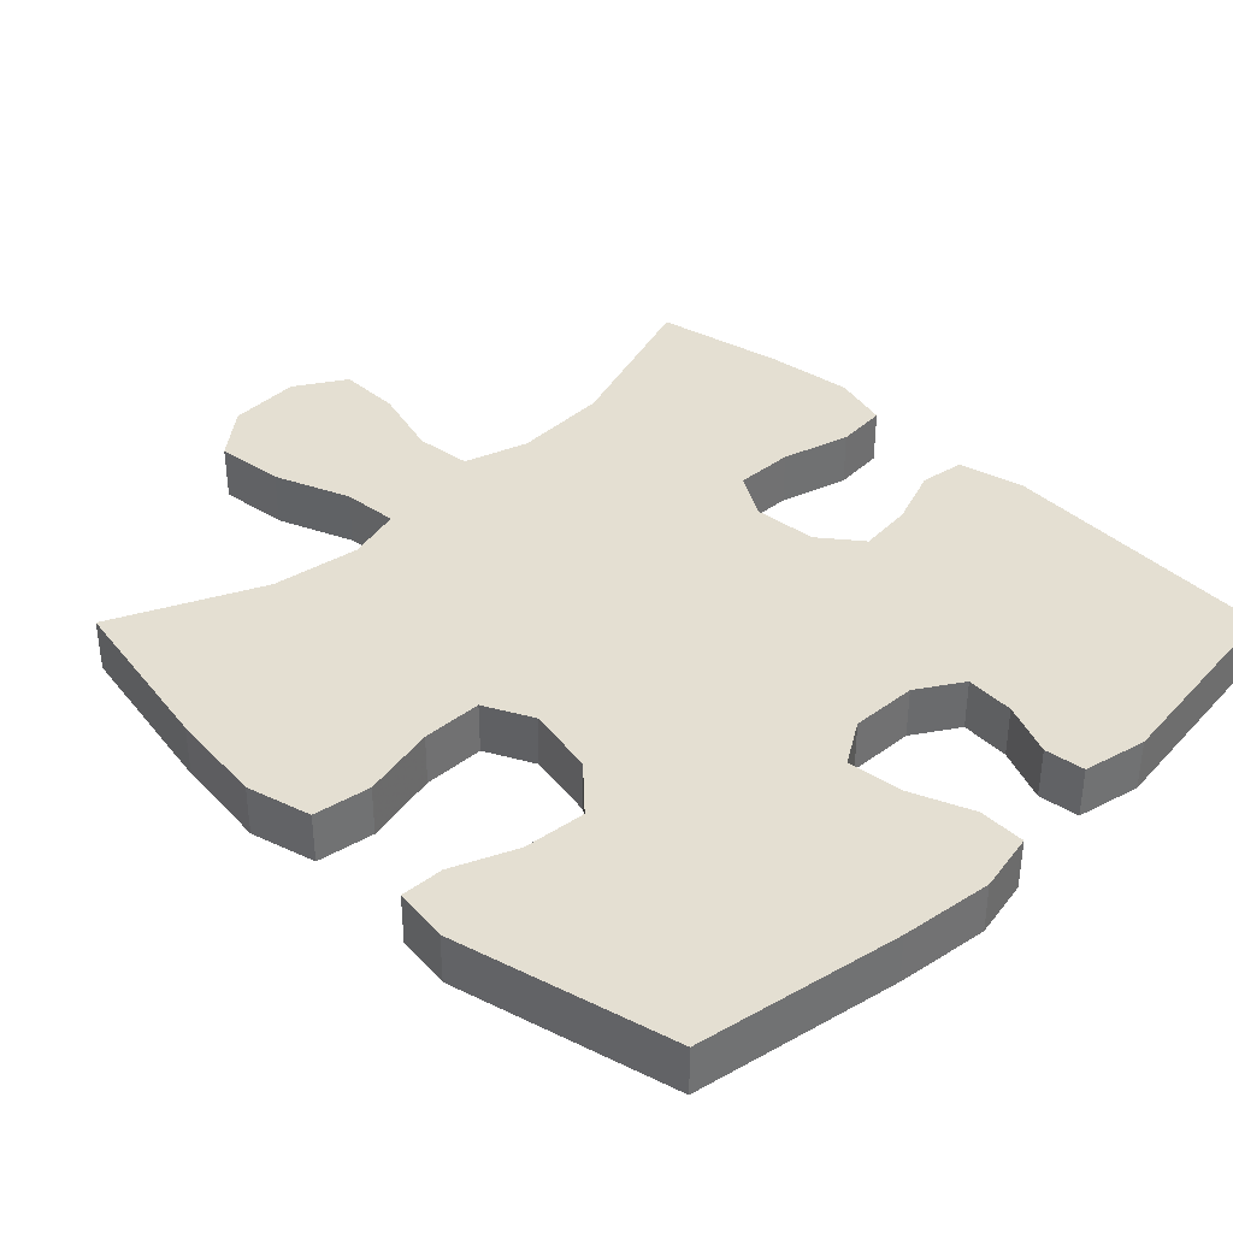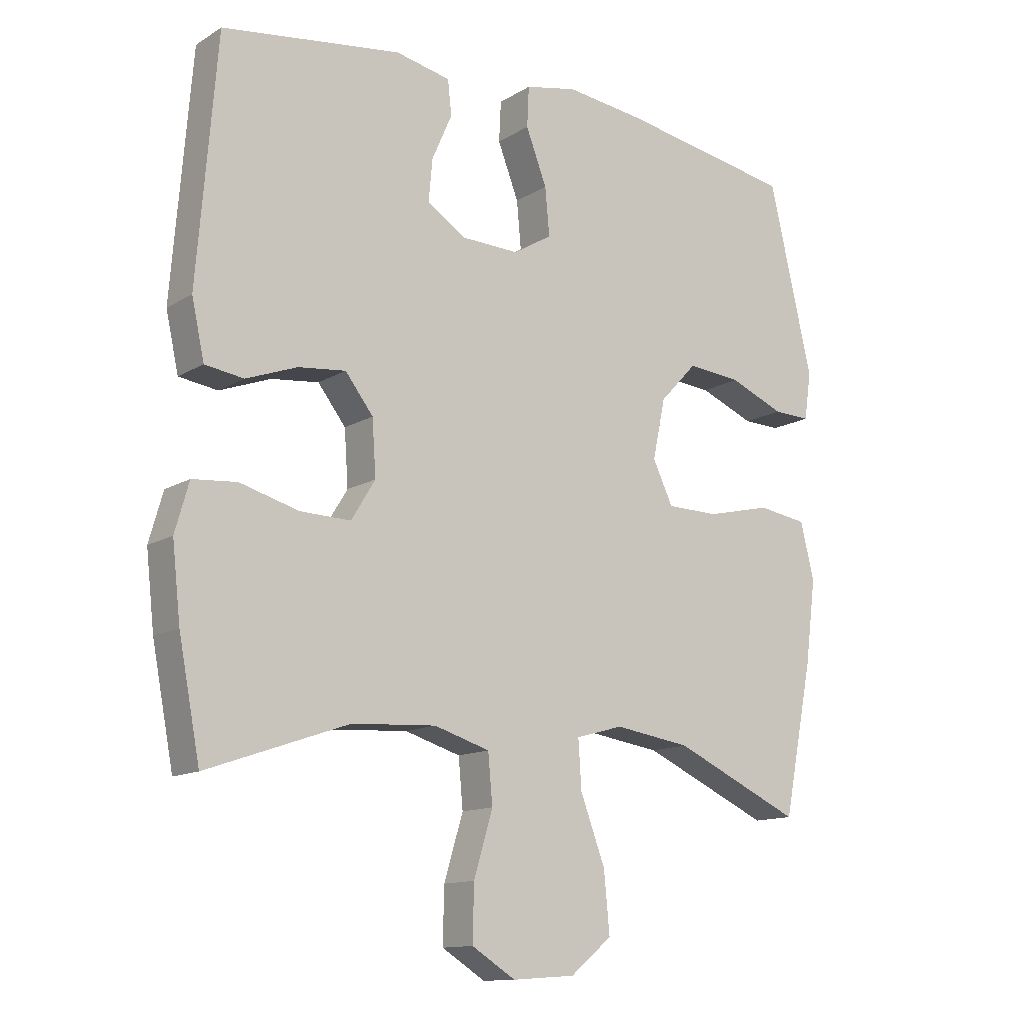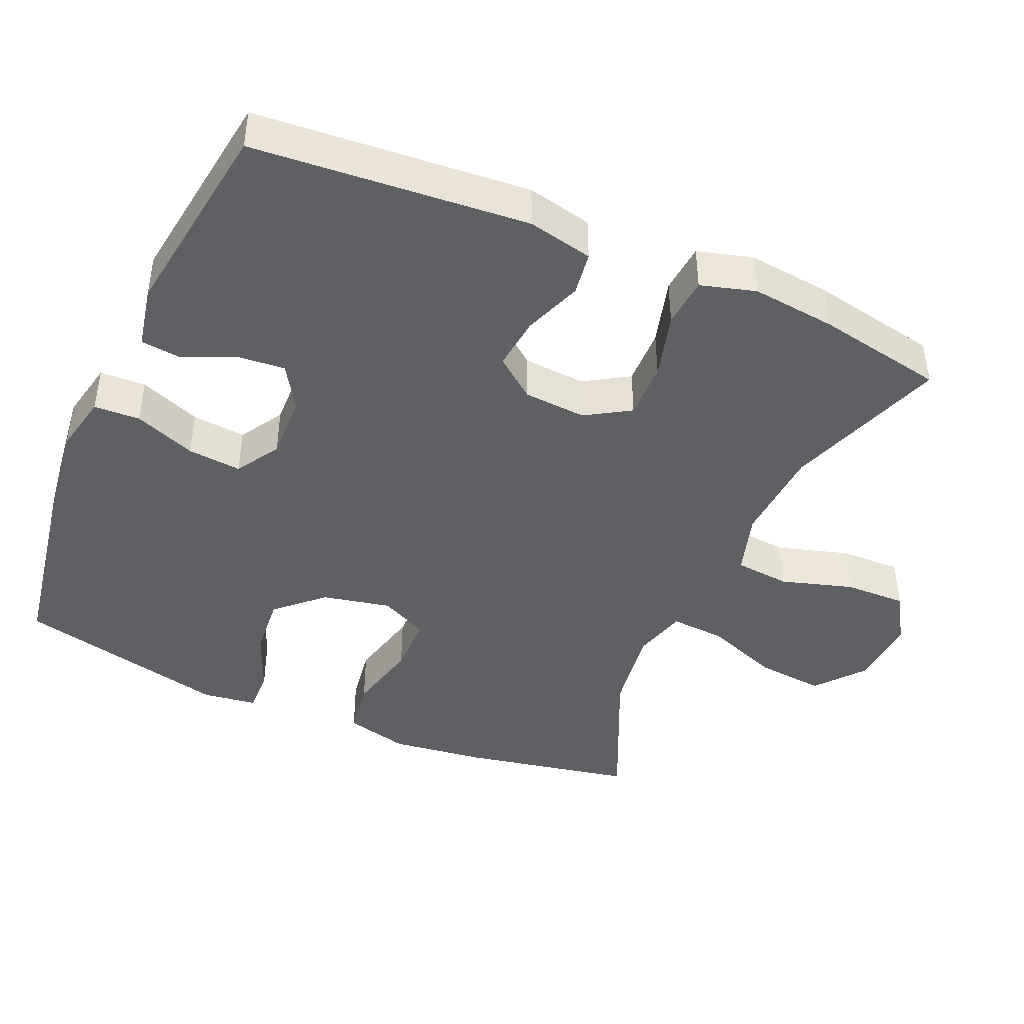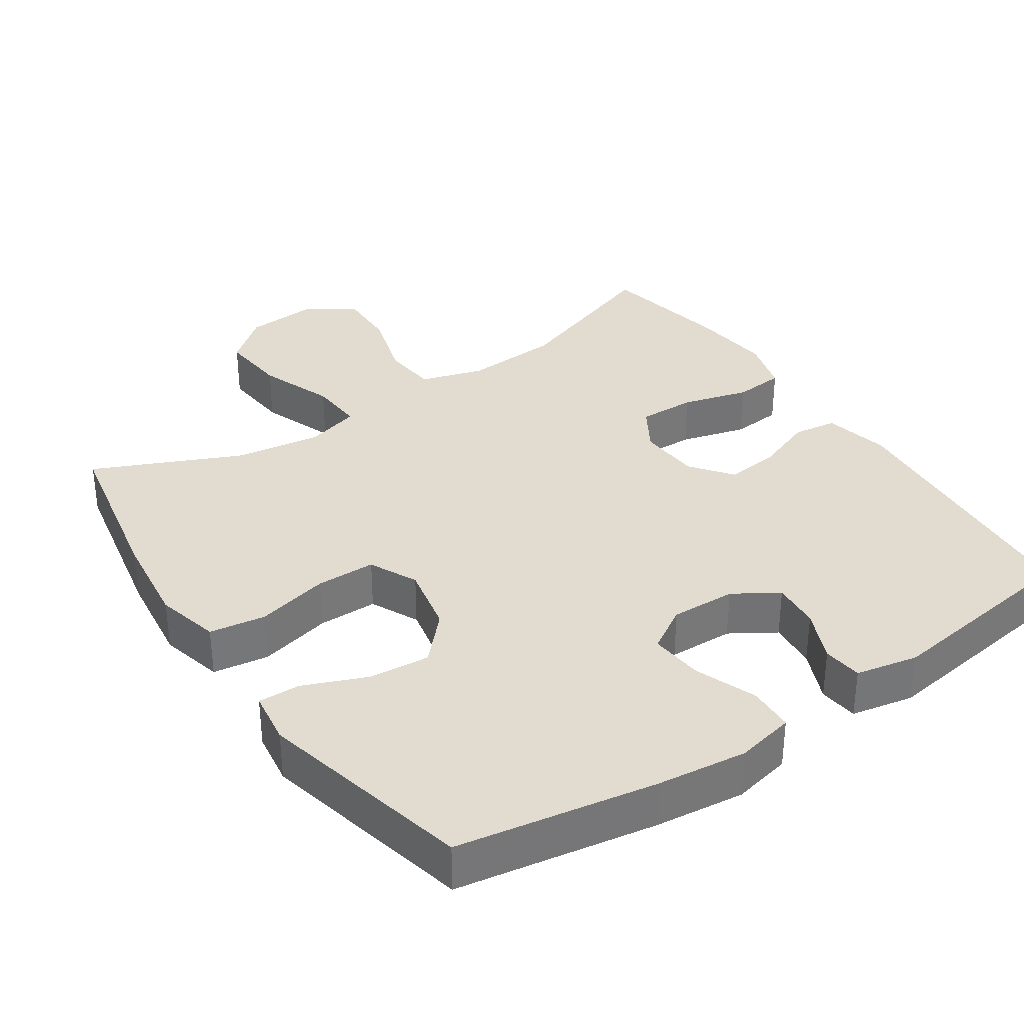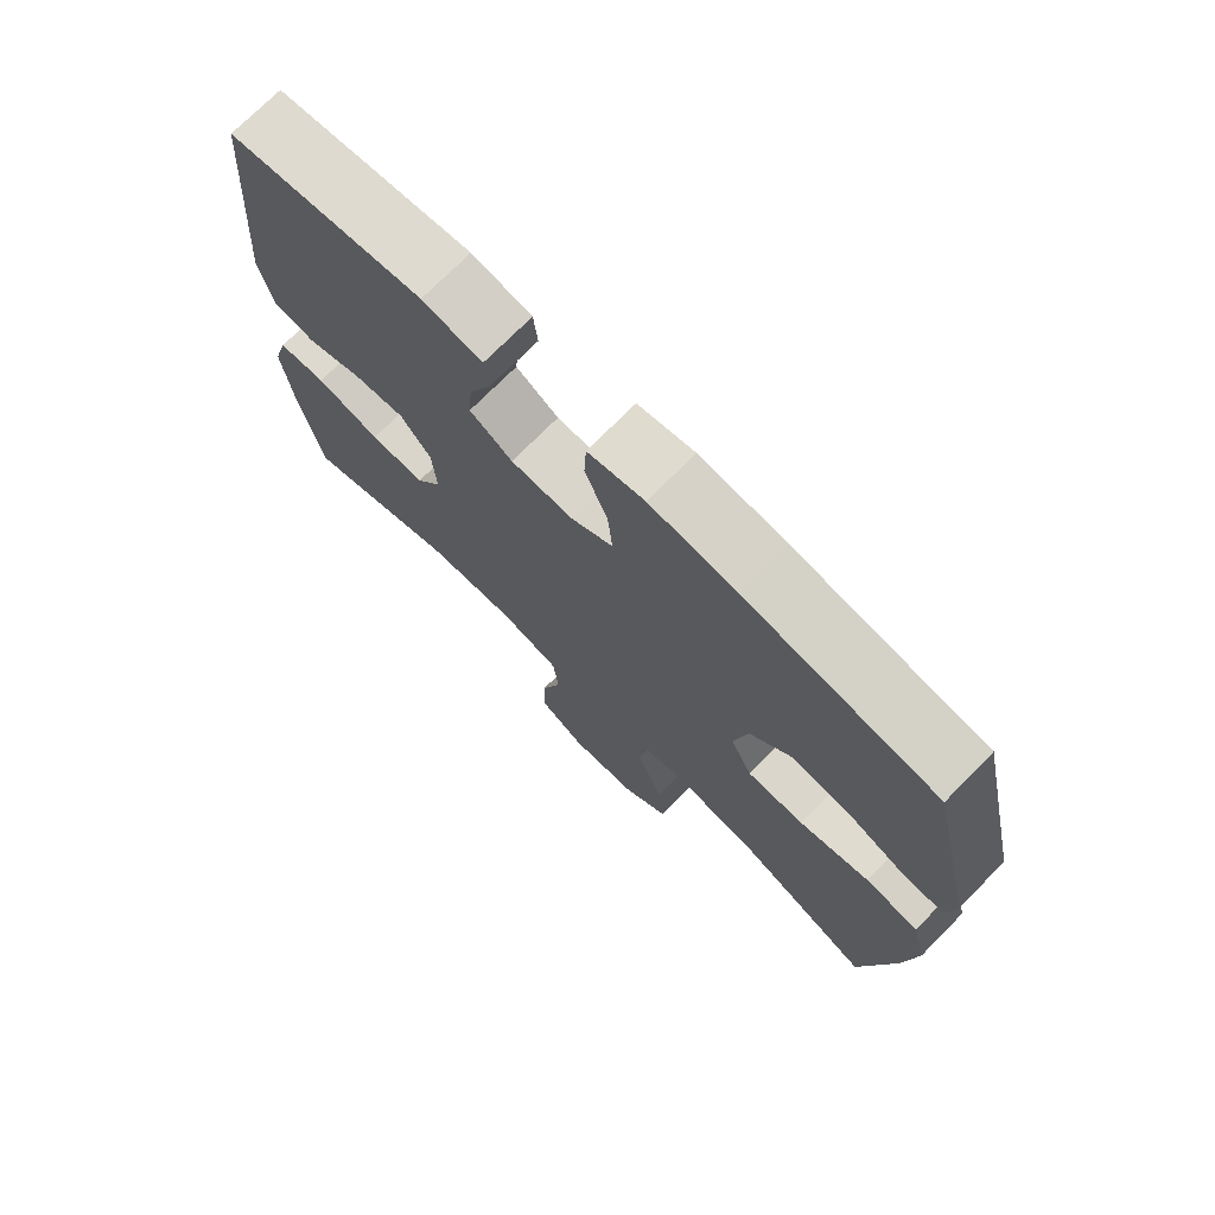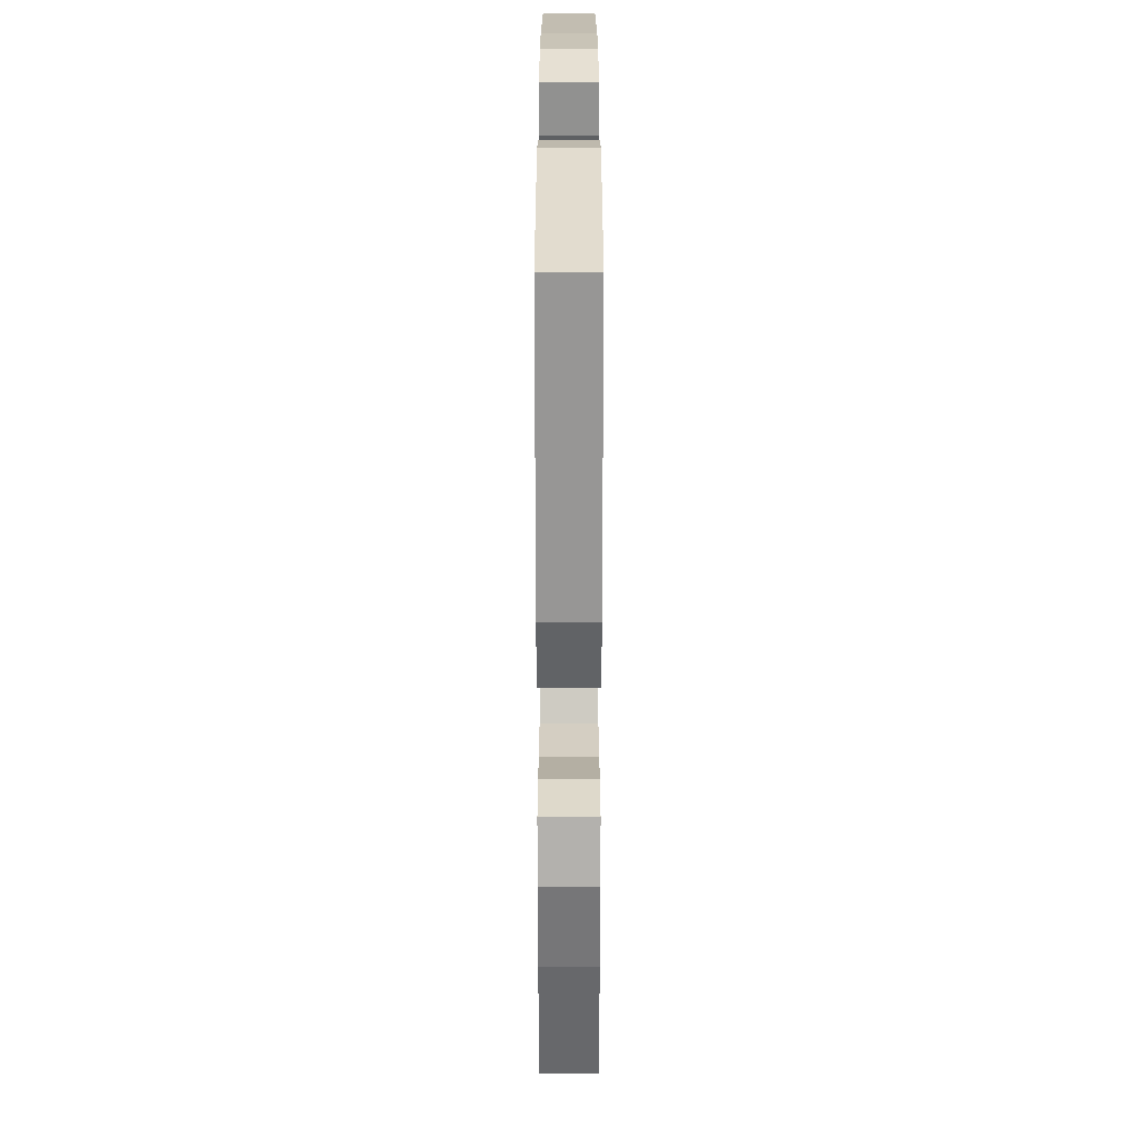
<metadata>
{"format":"obj","ext":"obj","renderer":"f3d","projection":"perspective","resolution":1024,"background":"white","views":[{"elev":37.2,"azim":-45.1,"up":"+Y"},{"elev":-12.9,"azim":143.6,"up":"+Z"},{"elev":-43.4,"azim":66.3,"up":"+Y"},{"elev":34.5,"azim":-34.1,"up":"+Y"},{"elev":73.6,"azim":-135.3,"up":"+Z"},{"elev":26.8,"azim":90.0,"up":"+Z"}]}
</metadata>
<code>
v -0.5 0.07 0.5
v -0.223 0.07 0.548
v -0.098 0.07 0.563
v -0.016 0.07 0.546
v -0.013 0.07 0.482
v -0.046 0.07 0.396
v -0.053 0.07 0.321
v 0.008 0.07 0.284
v 0.099 0.07 0.287
v 0.161 0.07 0.326
v 0.155 0.07 0.393
v 0.123 0.07 0.466
v 0.129 0.07 0.521
v 0.216 0.07 0.539
v 0.5 0.07 0.5
v 0.531 0.07 0.118
v 0.511 0.07 0.027
v 0.45 0.07 0.018
v 0.369 0.07 0.048
v 0.294 0.07 0.056
v 0.25 0.07 -0.001
v 0.244 0.07 -0.088
v 0.282 0.07 -0.15
v 0.362 0.07 -0.148
v 0.455 0.07 -0.122
v 0.525 0.07 -0.128
v 0.547 0.07 -0.205
v 0.534 0.07 -0.322
v 0.5 0.07 -0.5
v 0.276 0.07 -0.422
v 0.143 0.07 -0.414
v 0.055 0.07 -0.441
v 0.048 0.07 -0.518
v 0.078 0.07 -0.618
v 0.08 0.07 -0.704
v 0.011 0.07 -0.747
v -0.088 0.07 -0.74
v -0.154 0.07 -0.686
v -0.145 0.07 -0.591
v -0.106 0.07 -0.487
v -0.101 0.07 -0.411
v -0.176 0.07 -0.39
v -0.297 0.07 -0.408
v -0.5 0.07 -0.5
v -0.547 0.07 -0.263
v -0.564 0.07 -0.131
v -0.542 0.07 -0.042
v -0.464 0.07 -0.03
v -0.362 0.07 -0.054
v -0.279 0.07 -0.053
v -0.247 0.07 0.014
v -0.267 0.07 0.109
v -0.326 0.07 0.172
v -0.412 0.07 0.164
v -0.499 0.07 0.128
v -0.558 0.07 0.126
v -0.569 0.07 0.201
v -0.5 0 0.5
v -0.223 0 0.548
v -0.098 0 0.563
v -0.016 0 0.546
v -0.013 0 0.482
v -0.046 0 0.396
v -0.053 0 0.321
v 0.008 0 0.284
v 0.099 0 0.287
v 0.161 0 0.326
v 0.155 0 0.393
v 0.123 0 0.466
v 0.129 0 0.521
v 0.216 0 0.539
v 0.5 0 0.5
v 0.531 0 0.118
v 0.511 0 0.027
v 0.45 0 0.018
v 0.369 0 0.048
v 0.294 0 0.056
v 0.25 0 -0.001
v 0.244 0 -0.088
v 0.282 0 -0.15
v 0.362 0 -0.148
v 0.455 0 -0.122
v 0.525 0 -0.128
v 0.547 0 -0.205
v 0.534 0 -0.322
v 0.5 0 -0.5
v 0.276 0 -0.422
v 0.143 0 -0.414
v 0.055 0 -0.441
v 0.048 0 -0.518
v 0.078 0 -0.618
v 0.08 0 -0.704
v 0.011 0 -0.747
v -0.088 0 -0.74
v -0.154 0 -0.686
v -0.145 0 -0.591
v -0.106 0 -0.487
v -0.101 0 -0.411
v -0.176 0 -0.39
v -0.297 0 -0.408
v -0.5 0 -0.5
v -0.547 0 -0.263
v -0.564 0 -0.131
v -0.542 0 -0.042
v -0.464 0 -0.03
v -0.362 0 -0.054
v -0.279 0 -0.053
v -0.247 0 0.014
v -0.267 0 0.109
v -0.326 0 0.172
v -0.412 0 0.164
v -0.499 0 0.128
v -0.558 0 0.126
v -0.569 0 0.201
f 4 5 6
f 3 4 6
f 2 3 6
f 1 2 6
f 57 1 6
f 56 57 6
f 55 56 6
f 54 55 6
f 53 54 6 7
f 52 53 7 8
f 51 52 8 9
f 50 51 9 10
f 47 48 49
f 46 47 49
f 45 46 49
f 44 45 49
f 43 44 49
f 42 43 49 50
f 41 42 50 10
f 38 39 40
f 37 38 40
f 36 37 40
f 35 36 40
f 34 35 40
f 33 34 40
f 32 33 40 41
f 31 32 41 10
f 28 29 30
f 27 28 30
f 26 27 30
f 25 26 30
f 24 25 30
f 23 24 30 31
f 22 23 31
f 21 22 31 10
f 17 18 19
f 16 17 19
f 15 16 19
f 14 15 19
f 13 14 19
f 12 13 19
f 11 12 19
f 11 19 20
f 10 11 20 21
f 63 62 61
f 63 61 60
f 63 60 59
f 63 59 58
f 63 58 114
f 63 114 113
f 63 113 112
f 63 112 111
f 64 63 111 110
f 65 64 110 109
f 66 65 109 108
f 67 66 108 107
f 106 105 104
f 106 104 103
f 106 103 102
f 106 102 101
f 106 101 100
f 107 106 100 99
f 67 107 99 98
f 97 96 95
f 97 95 94
f 97 94 93
f 97 93 92
f 97 92 91
f 97 91 90
f 98 97 90 89
f 67 98 89 88
f 87 86 85
f 87 85 84
f 87 84 83
f 87 83 82
f 87 82 81
f 88 87 81 80
f 88 80 79
f 67 88 79 78
f 76 75 74
f 76 74 73
f 76 73 72
f 76 72 71
f 76 71 70
f 76 70 69
f 76 69 68
f 77 76 68
f 78 77 68 67
f 1 58 59 2
f 2 59 60 3
f 3 60 61 4
f 4 61 62 5
f 5 62 63 6
f 6 63 64 7
f 7 64 65 8
f 8 65 66 9
f 9 66 67 10
f 10 67 68 11
f 11 68 69 12
f 12 69 70 13
f 13 70 71 14
f 14 71 72 15
f 15 72 73 16
f 16 73 74 17
f 17 74 75 18
f 18 75 76 19
f 19 76 77 20
f 20 77 78 21
f 21 78 79 22
f 22 79 80 23
f 23 80 81 24
f 24 81 82 25
f 25 82 83 26
f 26 83 84 27
f 27 84 85 28
f 28 85 86 29
f 29 86 87 30
f 30 87 88 31
f 31 88 89 32
f 32 89 90 33
f 33 90 91 34
f 34 91 92 35
f 35 92 93 36
f 36 93 94 37
f 37 94 95 38
f 38 95 96 39
f 39 96 97 40
f 40 97 98 41
f 41 98 99 42
f 42 99 100 43
f 43 100 101 44
f 44 101 102 45
f 45 102 103 46
f 46 103 104 47
f 47 104 105 48
f 48 105 106 49
f 49 106 107 50
f 50 107 108 51
f 51 108 109 52
f 52 109 110 53
f 53 110 111 54
f 54 111 112 55
f 55 112 113 56
f 56 113 114 57
f 57 114 58 1

</code>
